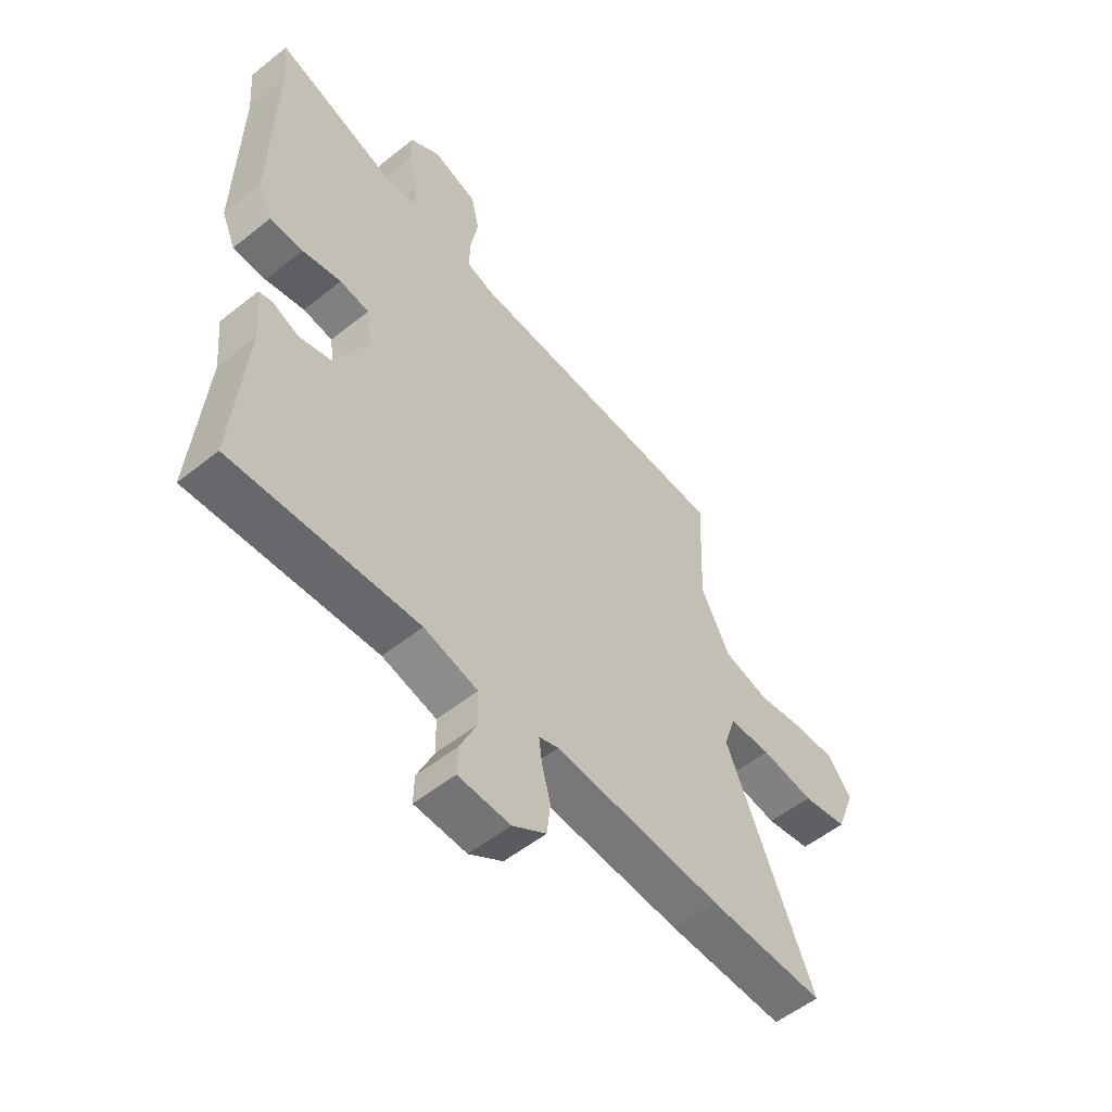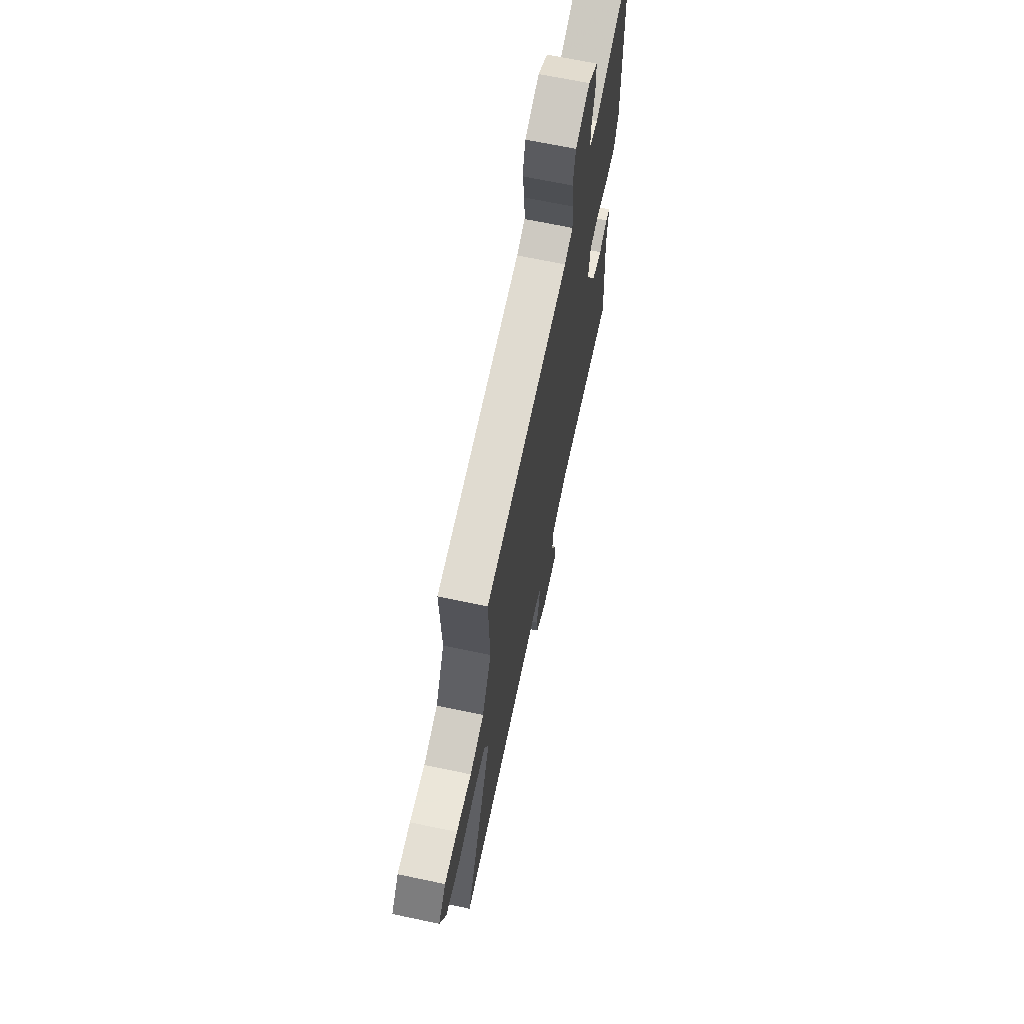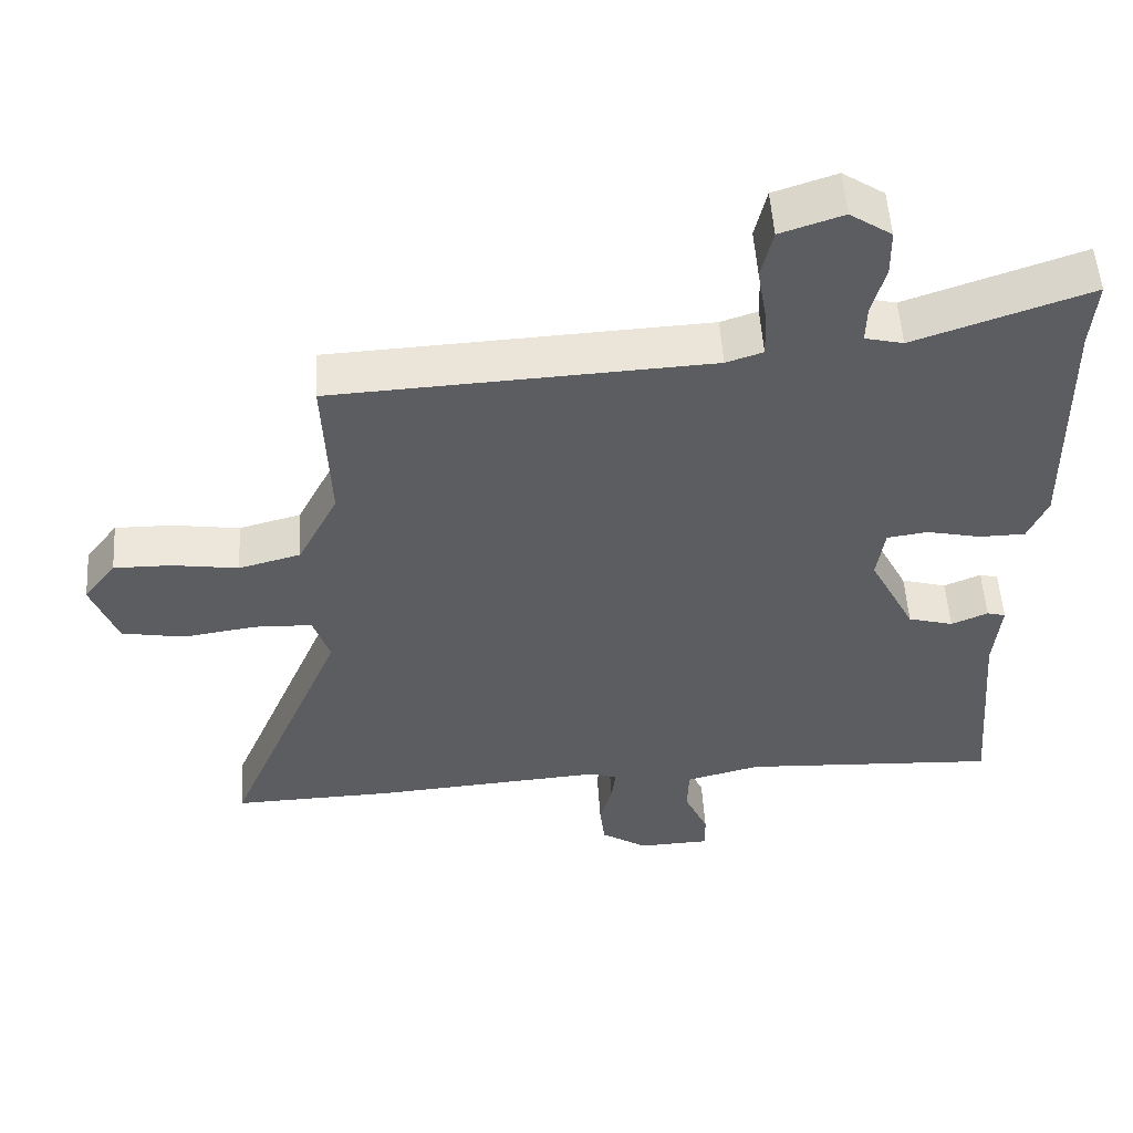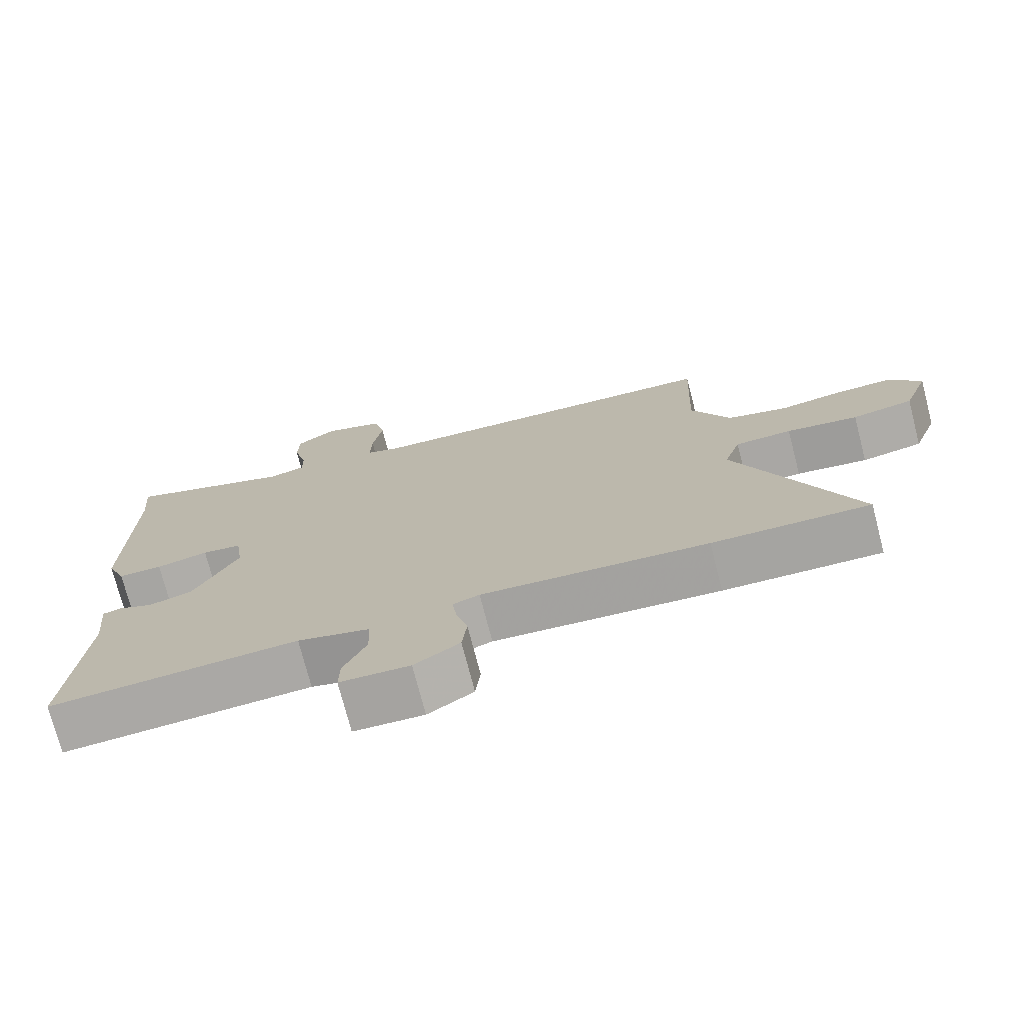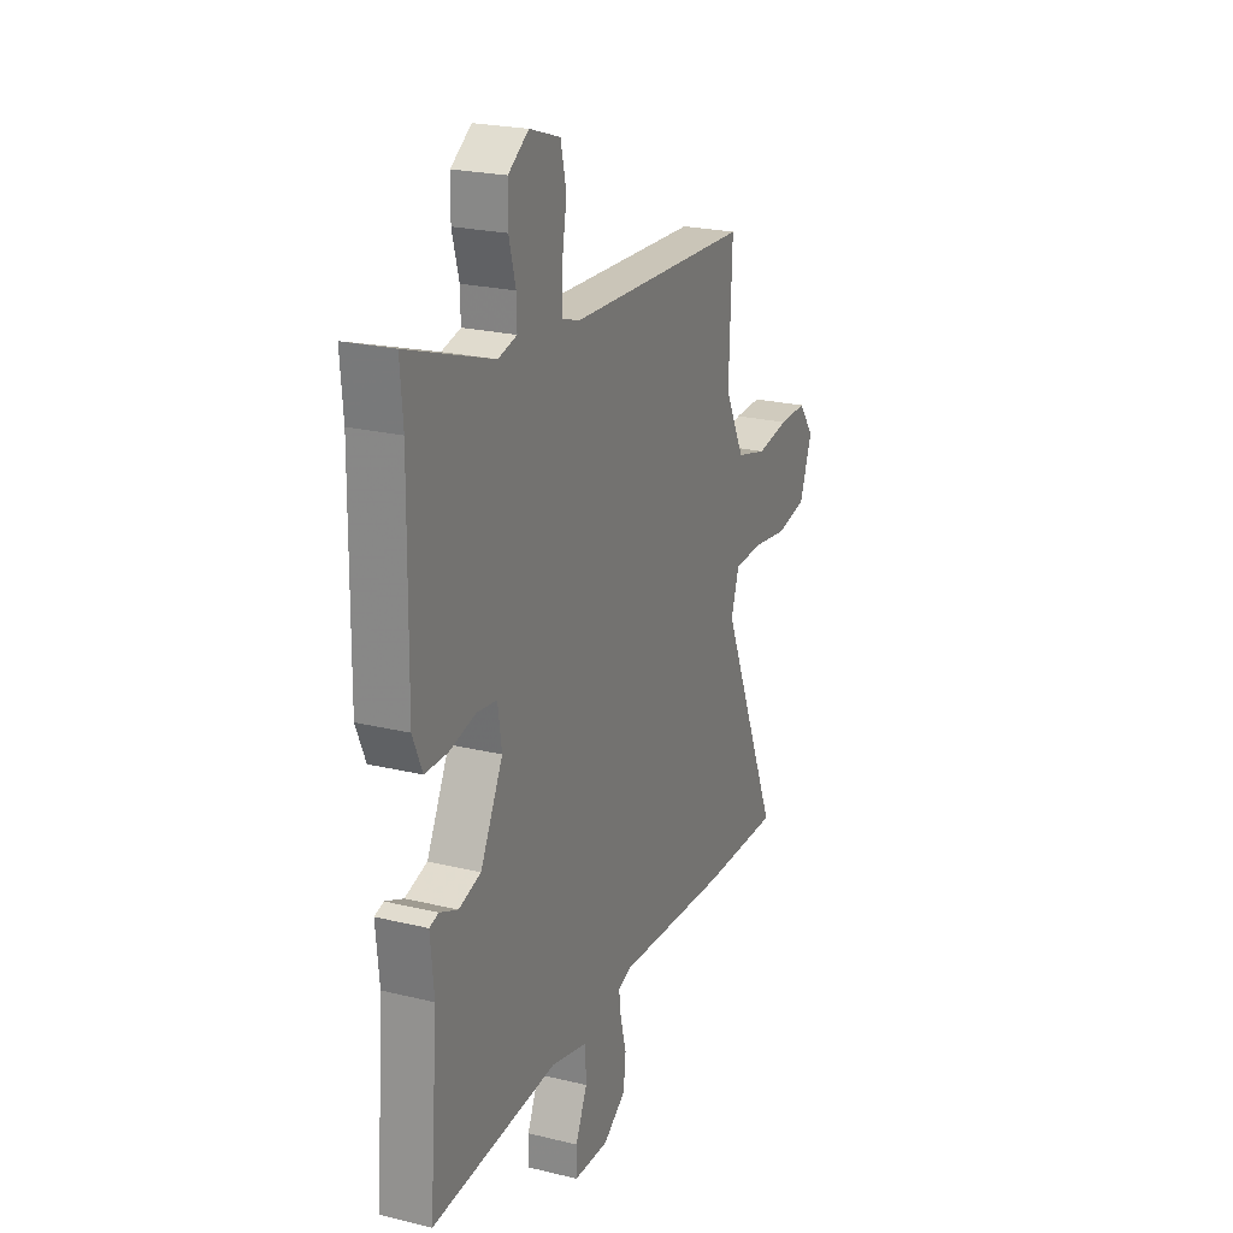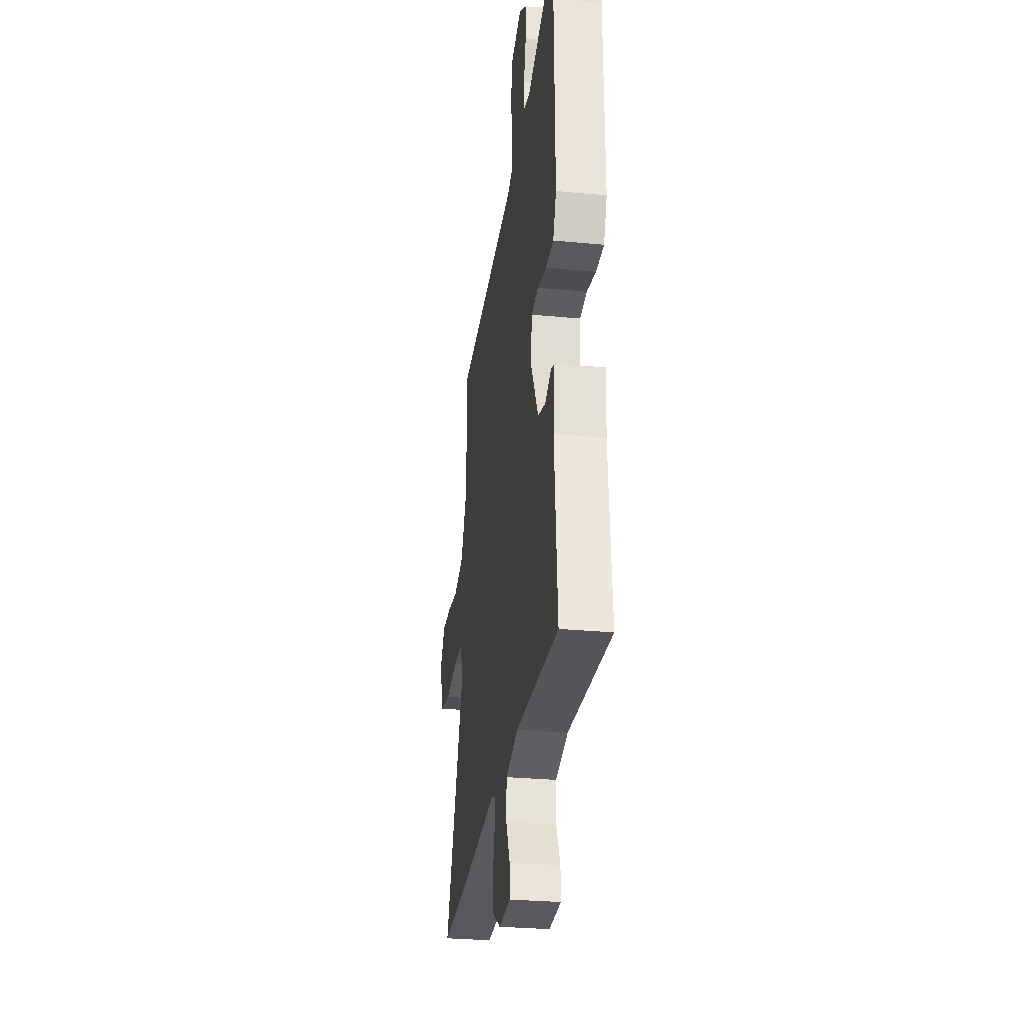
<metadata>
{"format":"obj","ext":"obj","renderer":"f3d","projection":"perspective","resolution":1024,"background":"white","views":[{"elev":-54.7,"azim":-49.8,"up":"+Z"},{"elev":67.2,"azim":102.0,"up":"+Z"},{"elev":53.2,"azim":176.3,"up":"+Z"},{"elev":-74.0,"azim":14.5,"up":"+Z"},{"elev":23.0,"azim":-67.5,"up":"+Z"},{"elev":-28.8,"azim":-98.1,"up":"+Z"}]}
</metadata>
<code>
v 0.676 0.07 -0.505
v 0.452 0.07 -0.499
v 0.128 0.07 -0.476
v 0.09 0.07 -0.489
v 0.096 0.07 -0.536
v 0.113 0.07 -0.6
v 0.106 0.07 -0.661
v 0.041 0.07 -0.703
v -0.059 0.07 -0.699
v -0.058 0.07 -0.646
v -0.025 0.07 -0.573
v -0.027 0.07 -0.508
v -0.131 0.07 -0.481
v -0.489 0.07 -0.501
v -0.465 0.07 -0.207
v -0.475 0.07 -0.105
v -0.449 0.07 -0.098
v -0.398 0.07 -0.12
v -0.335 0.07 -0.102
v -0.271 0.07 0.023
v -0.282 0.07 0.098
v -0.339 0.07 0.106
v -0.414 0.07 0.089
v -0.478 0.07 0.09
v -0.505 0.07 0.153
v -0.5 0.07 0.495
v -0.508 0.07 0.592
v -0.265 0.07 0.508
v -0.212 0.07 0.521
v -0.213 0.07 0.573
v -0.232 0.07 0.644
v -0.231 0.07 0.709
v -0.173 0.07 0.748
v -0.086 0.07 0.719
v -0.07 0.07 0.649
v -0.084 0.07 0.568
v -0.086 0.07 0.504
v -0.035 0.07 0.487
v 0.488 0.07 0.461
v 0.479 0.07 0.238
v 0.535 0.07 0.128
v 0.621 0.07 0.105
v 0.714 0.07 0.119
v 0.793 0.07 0.12
v 0.838 0.07 0.061
v 0.802 0.07 -0.035
v 0.715 0.07 -0.051
v 0.613 0.07 -0.036
v 0.532 0.07 -0.039
v 0.509 0.07 -0.109
v 0.676 0 -0.505
v 0.452 0 -0.499
v 0.128 0 -0.476
v 0.09 0 -0.489
v 0.096 0 -0.536
v 0.113 0 -0.6
v 0.106 0 -0.661
v 0.041 0 -0.703
v -0.059 0 -0.699
v -0.058 0 -0.646
v -0.025 0 -0.573
v -0.027 0 -0.508
v -0.131 0 -0.481
v -0.489 0 -0.501
v -0.465 0 -0.207
v -0.475 0 -0.105
v -0.449 0 -0.098
v -0.398 0 -0.12
v -0.335 0 -0.102
v -0.271 0 0.023
v -0.282 0 0.098
v -0.339 0 0.106
v -0.414 0 0.089
v -0.478 0 0.09
v -0.505 0 0.153
v -0.5 0 0.495
v -0.508 0 0.592
v -0.265 0 0.508
v -0.212 0 0.521
v -0.213 0 0.573
v -0.232 0 0.644
v -0.231 0 0.709
v -0.173 0 0.748
v -0.086 0 0.719
v -0.07 0 0.649
v -0.084 0 0.568
v -0.086 0 0.504
v -0.035 0 0.487
v 0.488 0 0.461
v 0.479 0 0.238
v 0.535 0 0.128
v 0.621 0 0.105
v 0.714 0 0.119
v 0.793 0 0.12
v 0.838 0 0.061
v 0.802 0 -0.035
v 0.715 0 -0.051
v 0.613 0 -0.036
v 0.532 0 -0.039
v 0.509 0 -0.109
f 45 46 47 48
f 45 48 49
f 42 43 44 45
f 42 45 49
f 41 42 49
f 40 41 49 50
f 38 39 40
f 37 38 40 50
f 33 34 35 36
f 33 36 37
f 30 31 32 33
f 29 30 33 37
f 28 29 37 50
f 26 27 28 50
f 22 23 24 25
f 21 22 25 26
f 15 16 17 18
f 13 14 15 18
f 12 13 18 19
f 8 9 10 11
f 8 11 12
f 5 6 7 8
f 4 5 8 12
f 3 4 12 19
f 21 26 50 1
f 2 3 19 20
f 1 2 20 21
f 98 97 96 95
f 99 98 95
f 95 94 93 92
f 99 95 92
f 99 92 91
f 100 99 91 90
f 90 89 88
f 100 90 88 87
f 86 85 84 83
f 87 86 83
f 83 82 81 80
f 87 83 80 79
f 100 87 79 78
f 100 78 77 76
f 75 74 73 72
f 76 75 72 71
f 68 67 66 65
f 68 65 64 63
f 69 68 63 62
f 61 60 59 58
f 62 61 58
f 58 57 56 55
f 62 58 55 54
f 69 62 54 53
f 51 100 76 71
f 70 69 53 52
f 71 70 52 51
f 1 51 52 2
f 2 52 53 3
f 3 53 54 4
f 4 54 55 5
f 5 55 56 6
f 6 56 57 7
f 7 57 58 8
f 8 58 59 9
f 9 59 60 10
f 10 60 61 11
f 11 61 62 12
f 12 62 63 13
f 13 63 64 14
f 14 64 65 15
f 15 65 66 16
f 16 66 67 17
f 17 67 68 18
f 18 68 69 19
f 19 69 70 20
f 20 70 71 21
f 21 71 72 22
f 22 72 73 23
f 23 73 74 24
f 24 74 75 25
f 25 75 76 26
f 26 76 77 27
f 27 77 78 28
f 28 78 79 29
f 29 79 80 30
f 30 80 81 31
f 31 81 82 32
f 32 82 83 33
f 33 83 84 34
f 34 84 85 35
f 35 85 86 36
f 36 86 87 37
f 37 87 88 38
f 38 88 89 39
f 39 89 90 40
f 40 90 91 41
f 41 91 92 42
f 42 92 93 43
f 43 93 94 44
f 44 94 95 45
f 45 95 96 46
f 46 96 97 47
f 47 97 98 48
f 48 98 99 49
f 49 99 100 50
f 50 100 51 1

</code>
